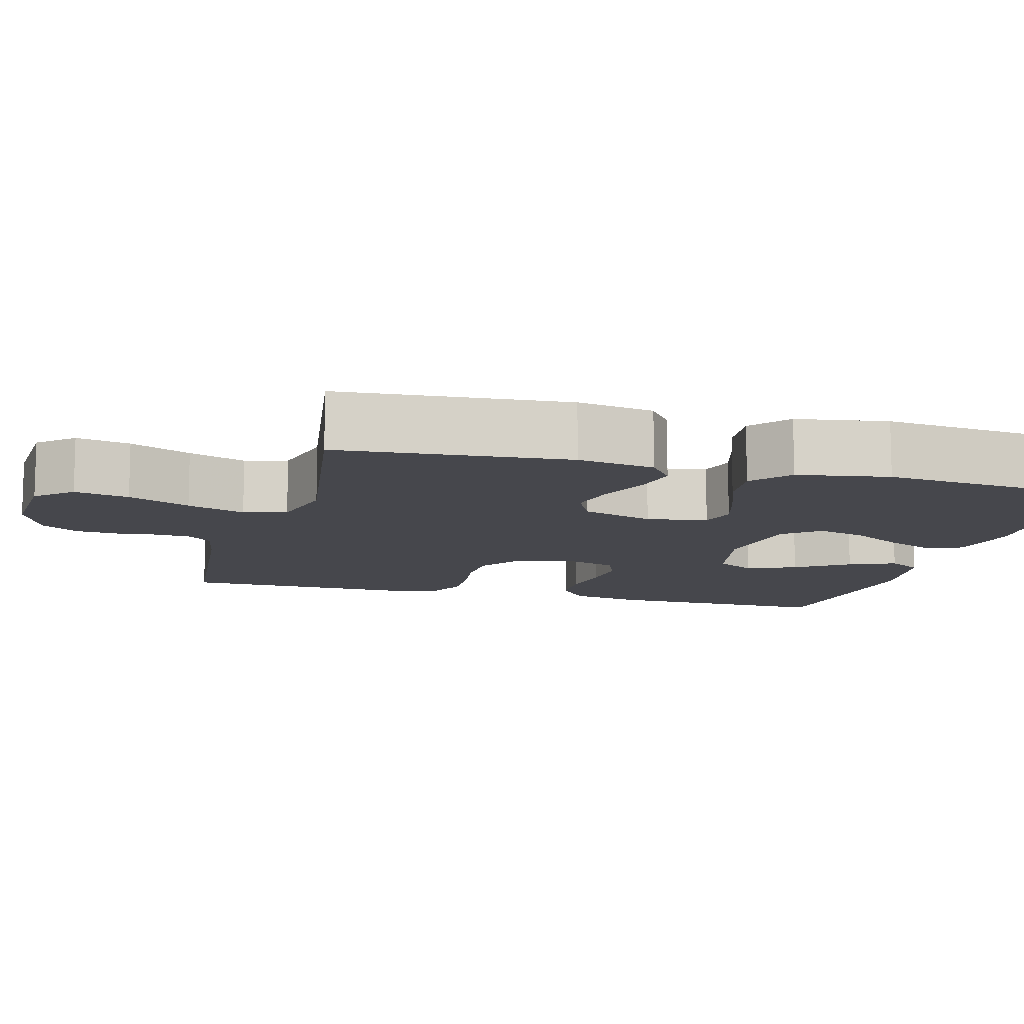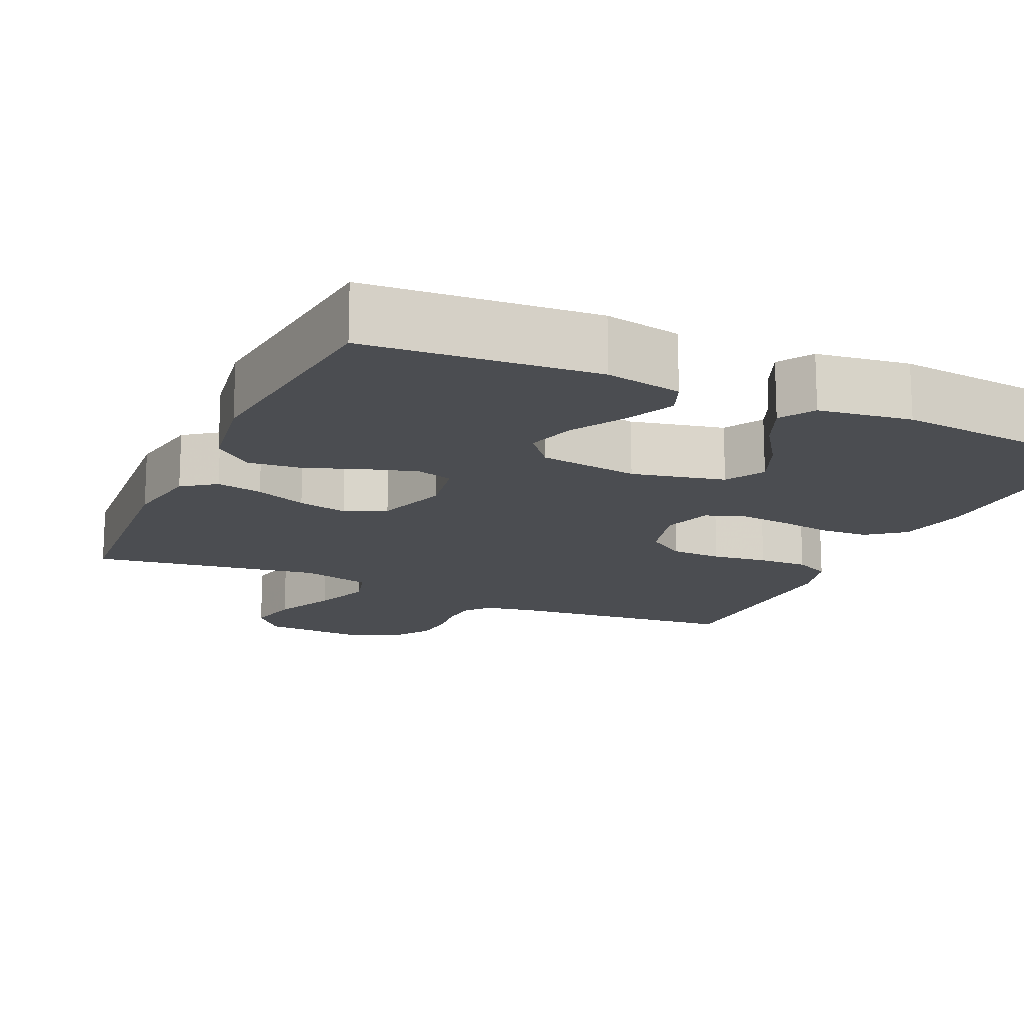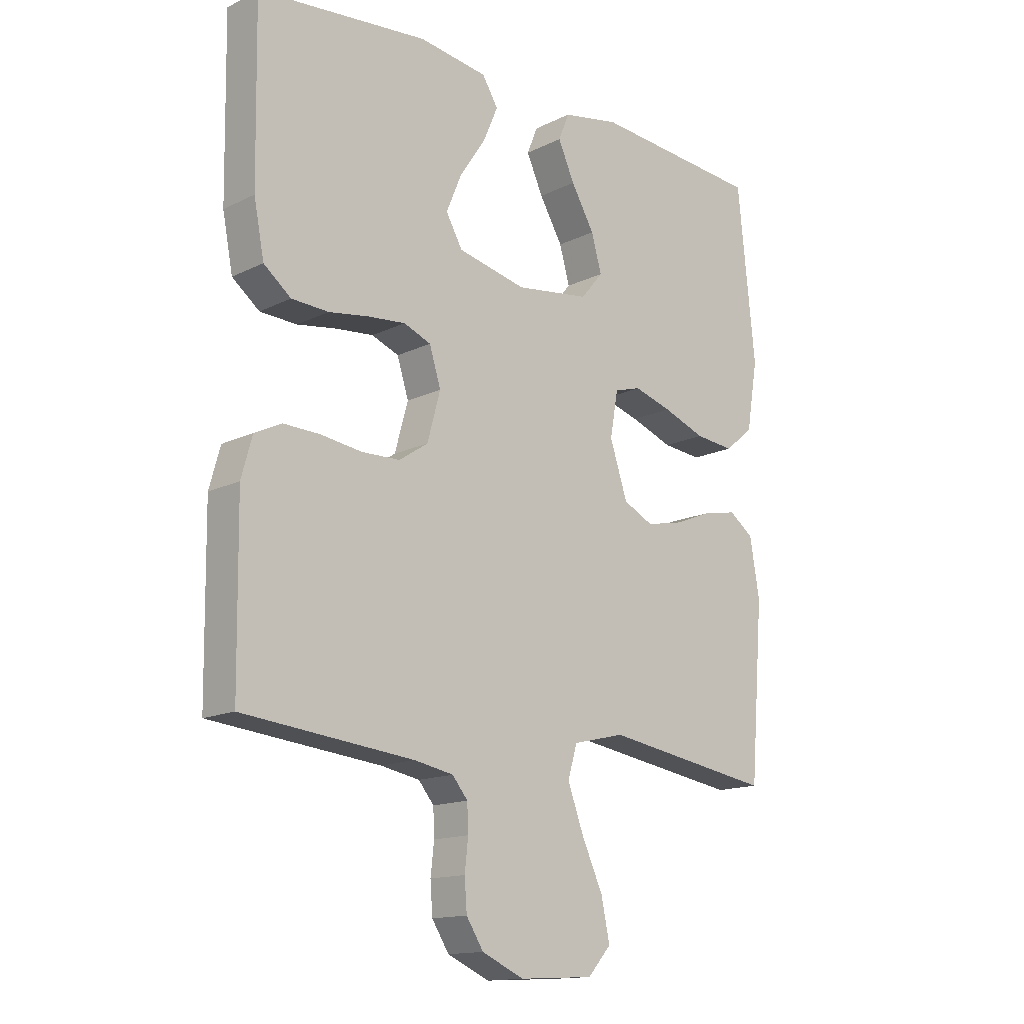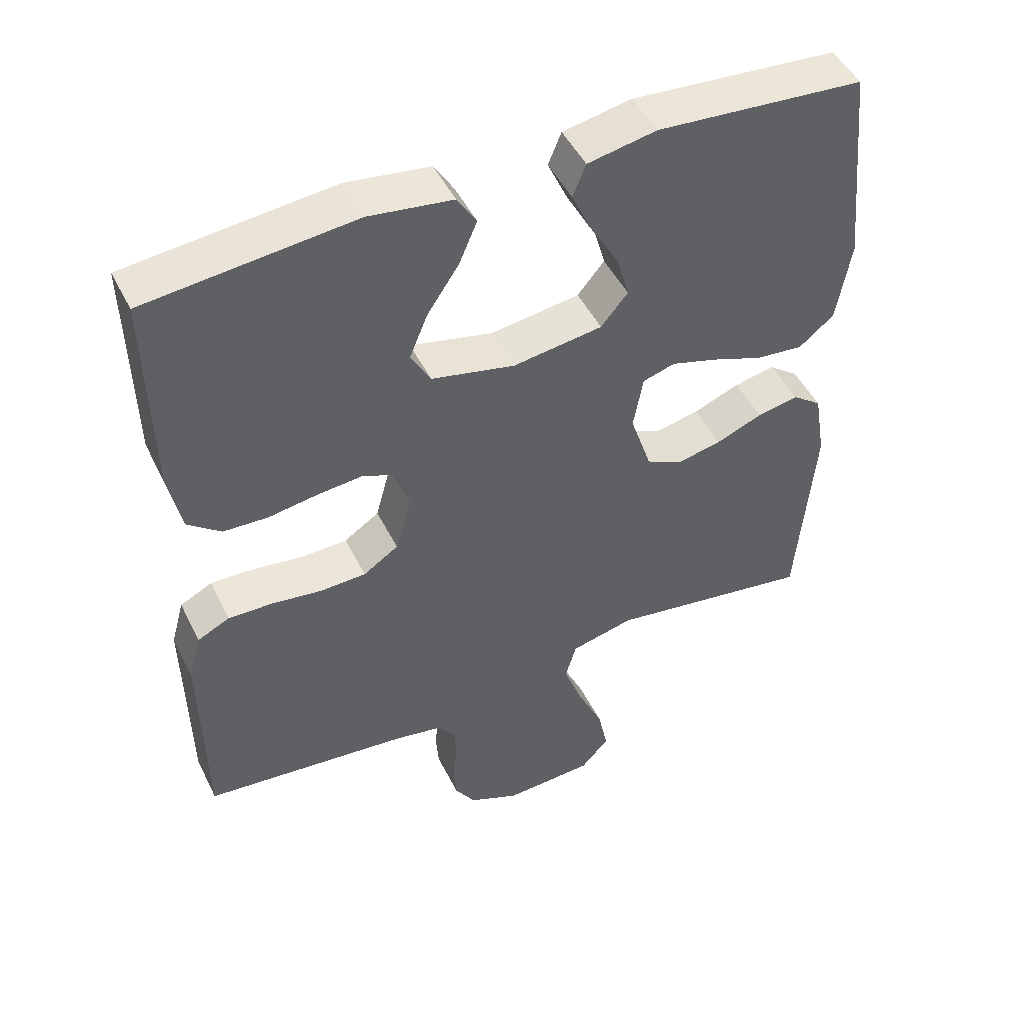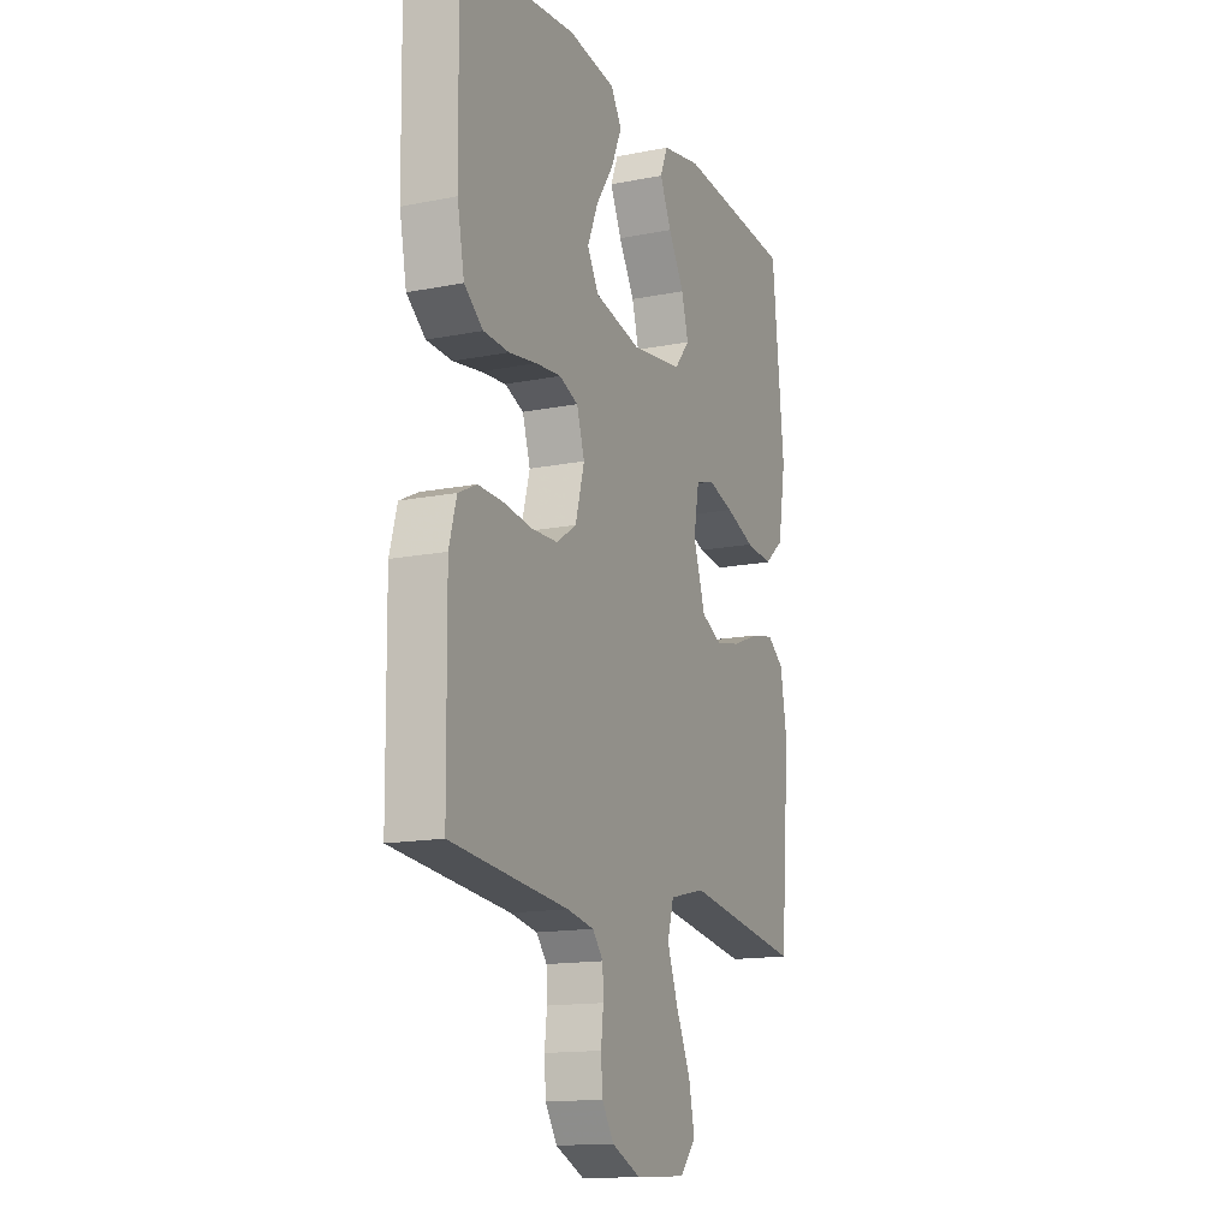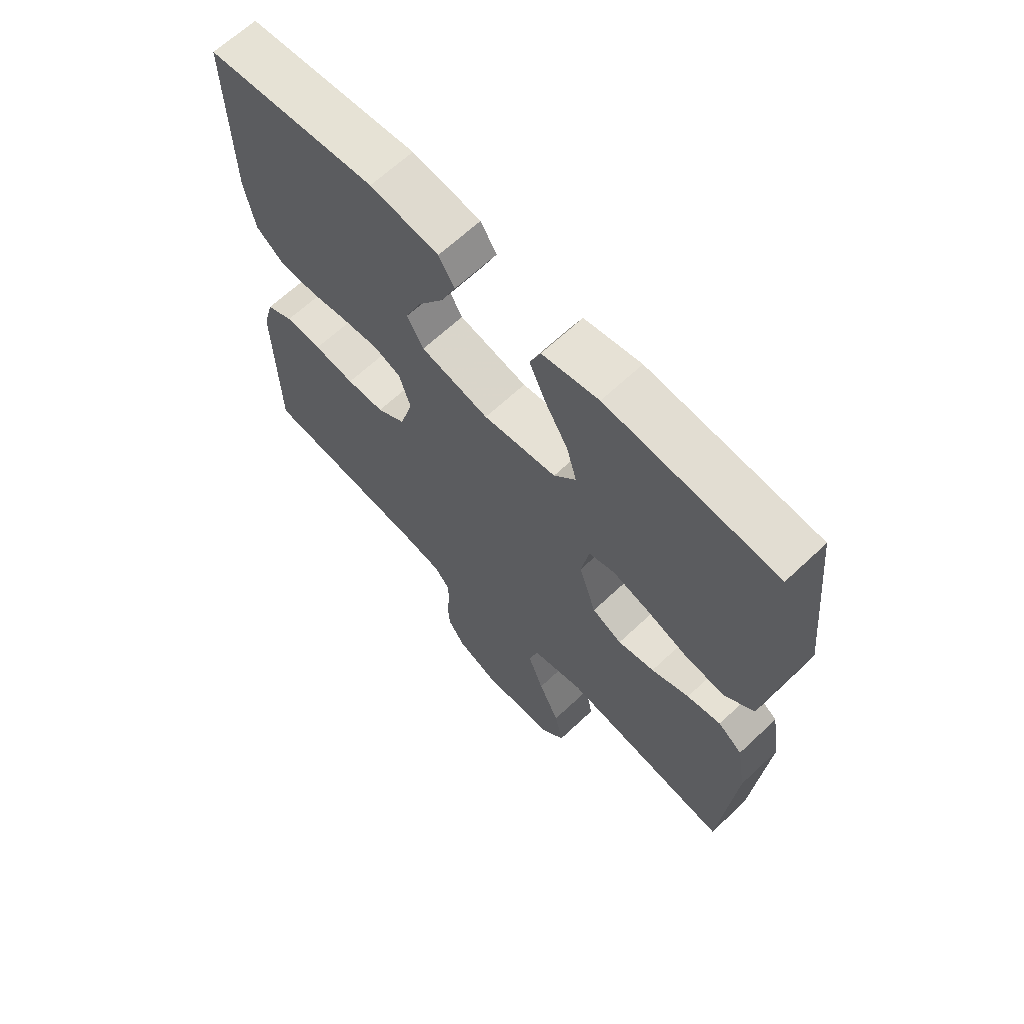
<metadata>
{"format":"obj","ext":"obj","renderer":"f3d","projection":"perspective","resolution":1024,"background":"white","views":[{"elev":-10.9,"azim":-105.3,"up":"+Y"},{"elev":-15.9,"azim":-24.6,"up":"+Y"},{"elev":-14.7,"azim":136.5,"up":"+Z"},{"elev":48.2,"azim":154.4,"up":"+Z"},{"elev":-14.6,"azim":113.4,"up":"+Z"},{"elev":65.6,"azim":-133.4,"up":"+Z"}]}
</metadata>
<code>
v -0.5 0.07 -0.5
v -0.524 0.07 -0.2
v -0.507 0.07 -0.099
v -0.464 0.07 -0.067
v -0.404 0.07 -0.079
v -0.337 0.07 -0.106
v -0.272 0.07 -0.12
v -0.219 0.07 -0.094
v -0.188 0.07 0
v -0.202 0.07 0.079
v -0.249 0.07 0.093
v -0.316 0.07 0.073
v -0.391 0.07 0.045
v -0.46 0.07 0.038
v -0.511 0.07 0.08
v -0.531 0.07 0.2
v -0.5 0.07 0.5
v -0.2 0.07 0.524
v -0.1 0.07 0.505
v -0.081 0.07 0.458
v -0.11 0.07 0.394
v -0.151 0.07 0.324
v -0.169 0.07 0.26
v -0.13 0.07 0.213
v 0 0.07 0.195
v 0.121 0.07 0.222
v 0.15 0.07 0.273
v 0.123 0.07 0.338
v 0.077 0.07 0.407
v 0.051 0.07 0.468
v 0.079 0.07 0.513
v 0.2 0.07 0.53
v 0.5 0.07 0.5
v 0.495 0.07 0.2
v 0.477 0.07 0.107
v 0.429 0.07 0.069
v 0.364 0.07 0.066
v 0.293 0.07 0.077
v 0.228 0.07 0.083
v 0.18 0.07 0.064
v 0.16 0.07 0
v 0.183 0.07 -0.084
v 0.234 0.07 -0.118
v 0.301 0.07 -0.12
v 0.373 0.07 -0.11
v 0.438 0.07 -0.108
v 0.485 0.07 -0.131
v 0.504 0.07 -0.2
v 0.5 0.07 -0.5
v 0.2 0.07 -0.531
v 0.131 0.07 -0.544
v 0.104 0.07 -0.577
v 0.102 0.07 -0.624
v 0.108 0.07 -0.678
v 0.104 0.07 -0.732
v 0.074 0.07 -0.779
v 0 0.07 -0.812
v -0.131 0.07 -0.805
v -0.172 0.07 -0.759
v -0.157 0.07 -0.688
v -0.12 0.07 -0.607
v -0.092 0.07 -0.531
v -0.108 0.07 -0.475
v -0.2 0.07 -0.453
v -0.5 0 -0.5
v -0.524 0 -0.2
v -0.507 0 -0.099
v -0.464 0 -0.067
v -0.404 0 -0.079
v -0.337 0 -0.106
v -0.272 0 -0.12
v -0.219 0 -0.094
v -0.188 0 0
v -0.202 0 0.079
v -0.249 0 0.093
v -0.316 0 0.073
v -0.391 0 0.045
v -0.46 0 0.038
v -0.511 0 0.08
v -0.531 0 0.2
v -0.5 0 0.5
v -0.2 0 0.524
v -0.1 0 0.505
v -0.081 0 0.458
v -0.11 0 0.394
v -0.151 0 0.324
v -0.169 0 0.26
v -0.13 0 0.213
v 0 0 0.195
v 0.121 0 0.222
v 0.15 0 0.273
v 0.123 0 0.338
v 0.077 0 0.407
v 0.051 0 0.468
v 0.079 0 0.513
v 0.2 0 0.53
v 0.5 0 0.5
v 0.495 0 0.2
v 0.477 0 0.107
v 0.429 0 0.069
v 0.364 0 0.066
v 0.293 0 0.077
v 0.228 0 0.083
v 0.18 0 0.064
v 0.16 0 0
v 0.183 0 -0.084
v 0.234 0 -0.118
v 0.301 0 -0.12
v 0.373 0 -0.11
v 0.438 0 -0.108
v 0.485 0 -0.131
v 0.504 0 -0.2
v 0.5 0 -0.5
v 0.2 0 -0.531
v 0.131 0 -0.544
v 0.104 0 -0.577
v 0.102 0 -0.624
v 0.108 0 -0.678
v 0.104 0 -0.732
v 0.074 0 -0.779
v 0 0 -0.812
v -0.131 0 -0.805
v -0.172 0 -0.759
v -0.157 0 -0.688
v -0.12 0 -0.607
v -0.092 0 -0.531
v -0.108 0 -0.475
v -0.2 0 -0.453
f 58 59 60 61
f 58 61 62
f 57 58 62
f 56 57 62 63
f 53 54 55 56
f 52 53 56 63
f 47 48 49 50
f 47 50 51
f 44 45 46 47
f 43 44 47 51
f 42 43 51 52
f 35 36 37 38
f 35 38 39
f 34 35 39
f 33 34 39 40
f 28 29 30 31
f 27 28 31 32
f 19 20 21 22
f 17 18 19 22
f 17 22 23
f 16 17 23 24
f 12 13 14 15
f 11 12 15 16
f 10 11 16 24
f 3 4 5 6
f 3 6 7
f 64 1 2 3
f 63 64 3 7
f 41 42 52 63
f 40 41 63 7
f 27 32 33 40
f 26 27 40
f 25 26 40
f 9 10 24 25
f 8 9 25 40
f 7 8 40
f 125 124 123 122
f 126 125 122
f 126 122 121
f 127 126 121 120
f 120 119 118 117
f 127 120 117 116
f 114 113 112 111
f 115 114 111
f 111 110 109 108
f 115 111 108 107
f 116 115 107 106
f 102 101 100 99
f 103 102 99
f 103 99 98
f 104 103 98 97
f 95 94 93 92
f 96 95 92 91
f 86 85 84 83
f 86 83 82 81
f 87 86 81
f 88 87 81 80
f 79 78 77 76
f 80 79 76 75
f 88 80 75 74
f 70 69 68 67
f 71 70 67
f 67 66 65 128
f 71 67 128 127
f 127 116 106 105
f 71 127 105 104
f 104 97 96 91
f 104 91 90
f 104 90 89
f 89 88 74 73
f 104 89 73 72
f 104 72 71
f 1 65 66 2
f 2 66 67 3
f 3 67 68 4
f 4 68 69 5
f 5 69 70 6
f 6 70 71 7
f 7 71 72 8
f 8 72 73 9
f 9 73 74 10
f 10 74 75 11
f 11 75 76 12
f 12 76 77 13
f 13 77 78 14
f 14 78 79 15
f 15 79 80 16
f 16 80 81 17
f 17 81 82 18
f 18 82 83 19
f 19 83 84 20
f 20 84 85 21
f 21 85 86 22
f 22 86 87 23
f 23 87 88 24
f 24 88 89 25
f 25 89 90 26
f 26 90 91 27
f 27 91 92 28
f 28 92 93 29
f 29 93 94 30
f 30 94 95 31
f 31 95 96 32
f 32 96 97 33
f 33 97 98 34
f 34 98 99 35
f 35 99 100 36
f 36 100 101 37
f 37 101 102 38
f 38 102 103 39
f 39 103 104 40
f 40 104 105 41
f 41 105 106 42
f 42 106 107 43
f 43 107 108 44
f 44 108 109 45
f 45 109 110 46
f 46 110 111 47
f 47 111 112 48
f 48 112 113 49
f 49 113 114 50
f 50 114 115 51
f 51 115 116 52
f 52 116 117 53
f 53 117 118 54
f 54 118 119 55
f 55 119 120 56
f 56 120 121 57
f 57 121 122 58
f 58 122 123 59
f 59 123 124 60
f 60 124 125 61
f 61 125 126 62
f 62 126 127 63
f 63 127 128 64
f 64 128 65 1

</code>
